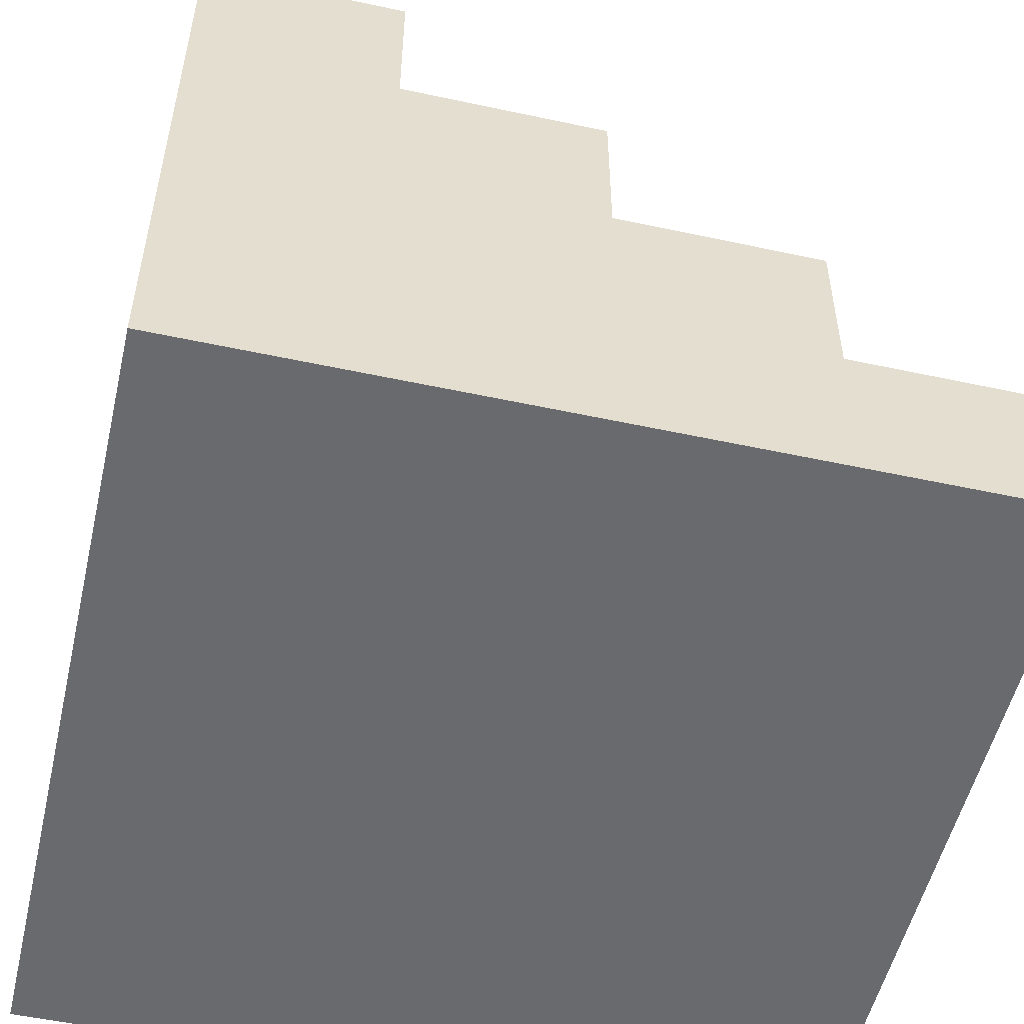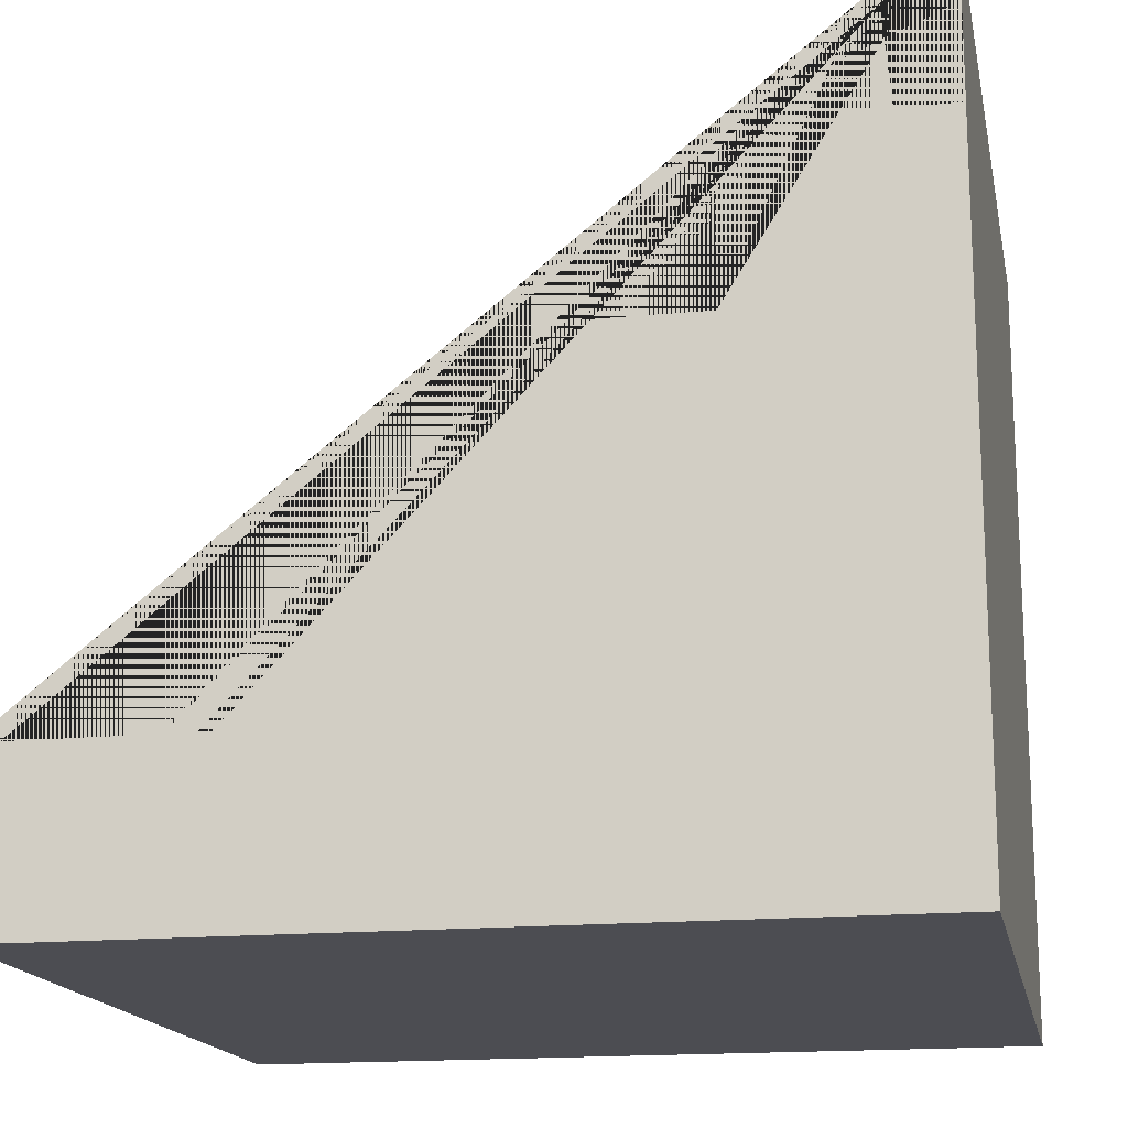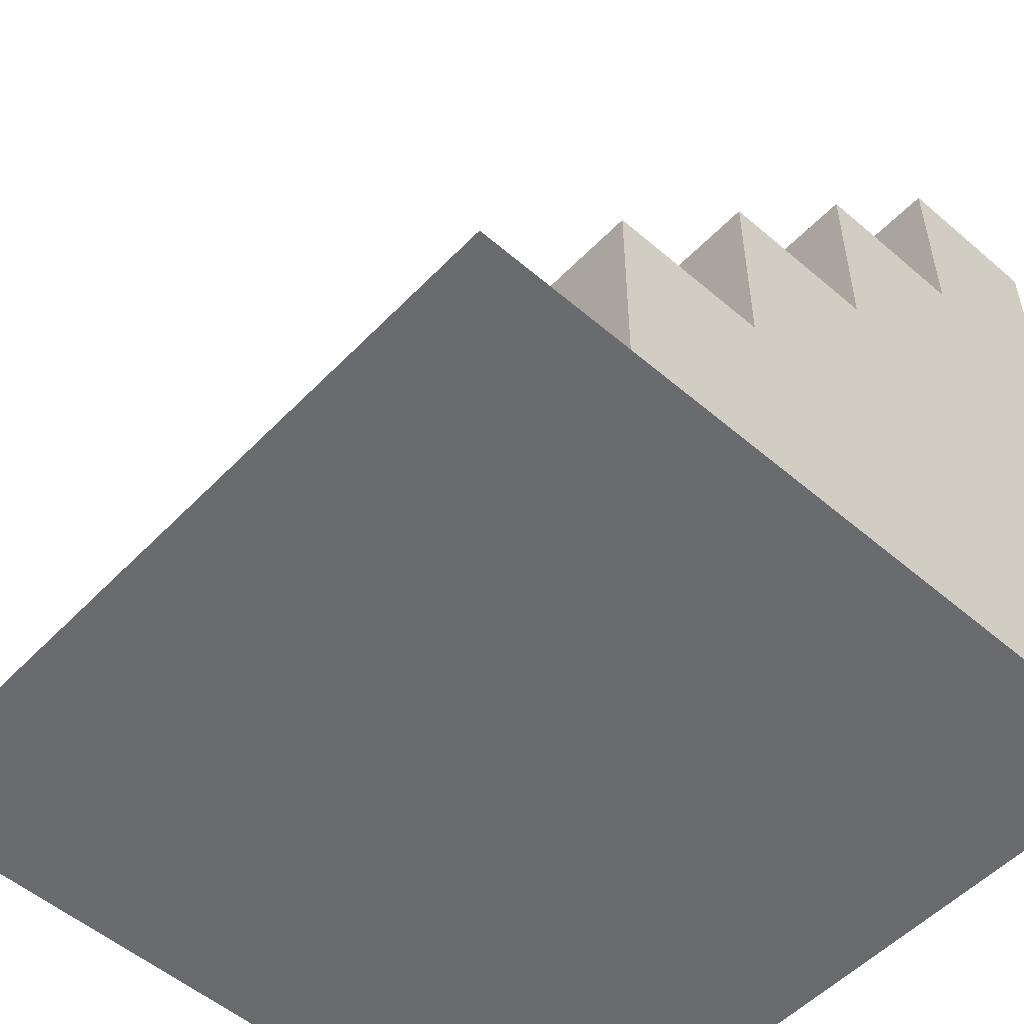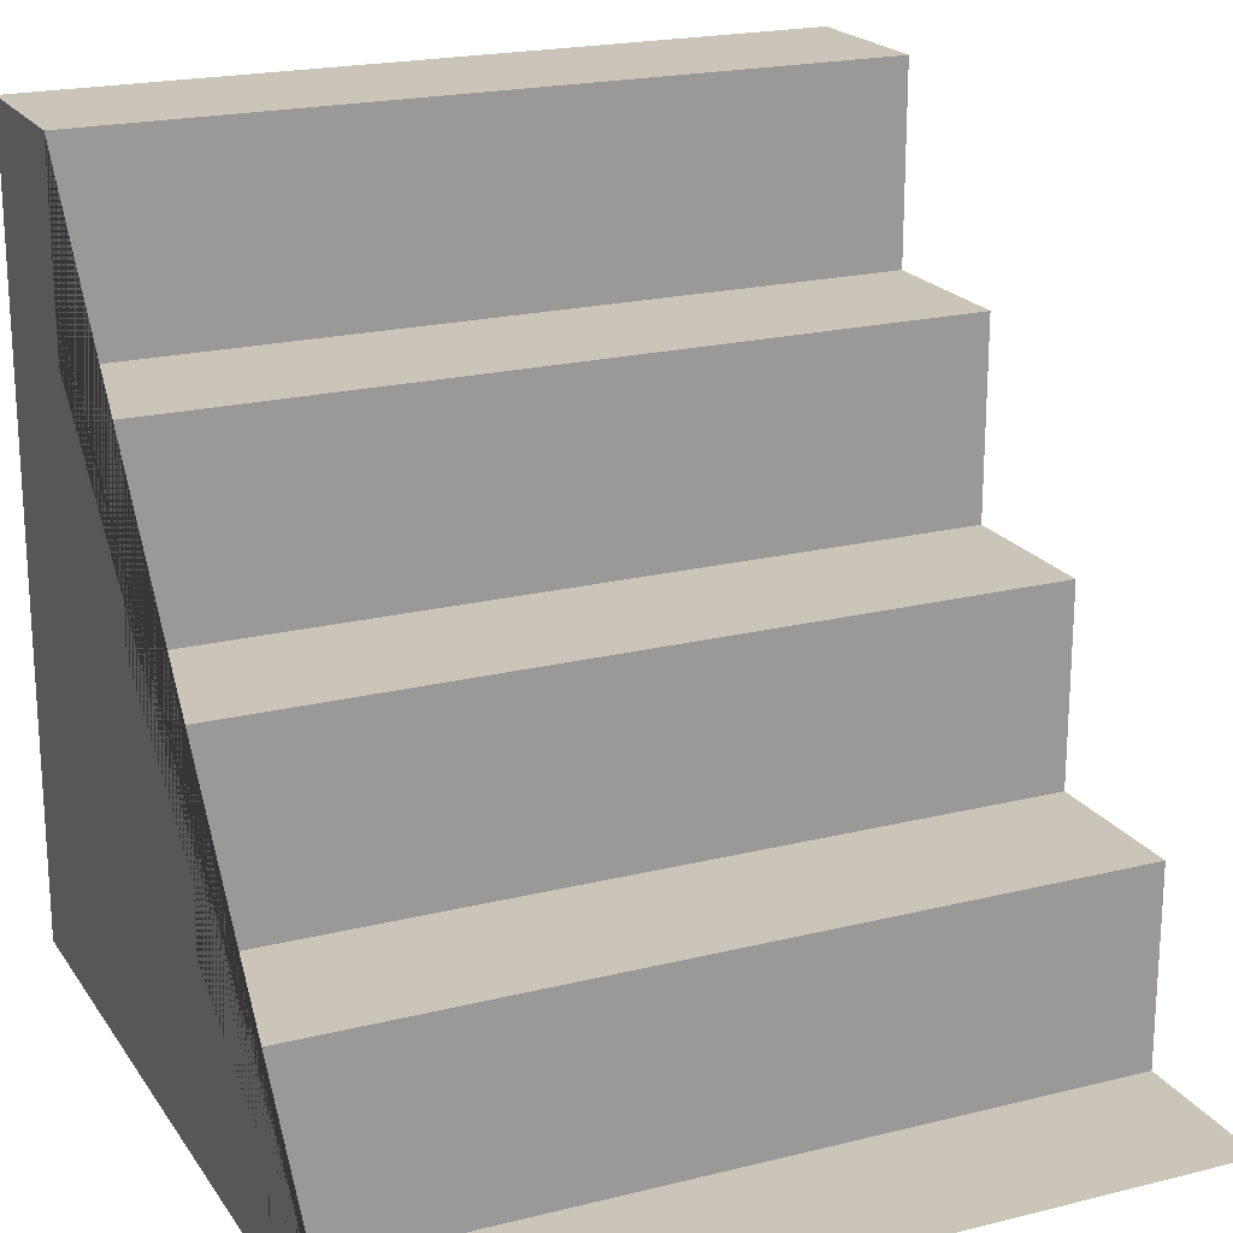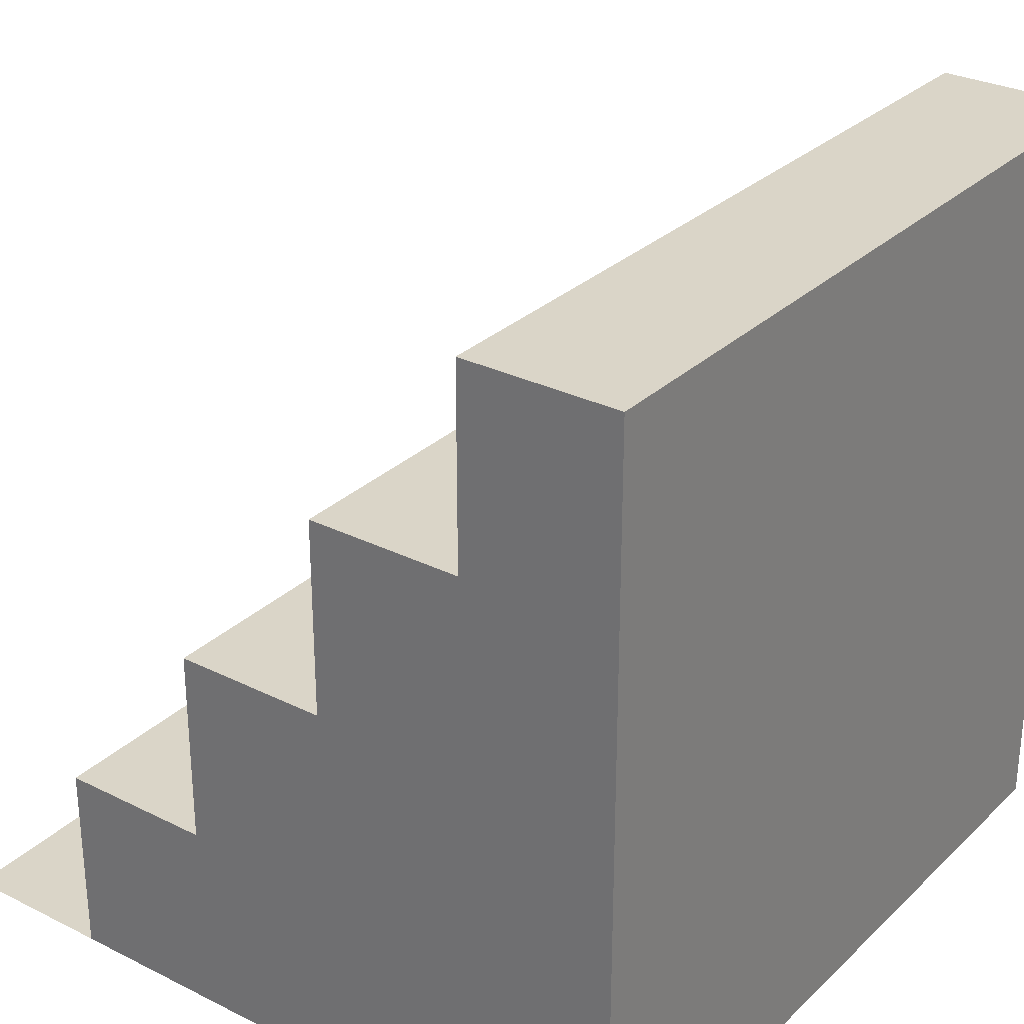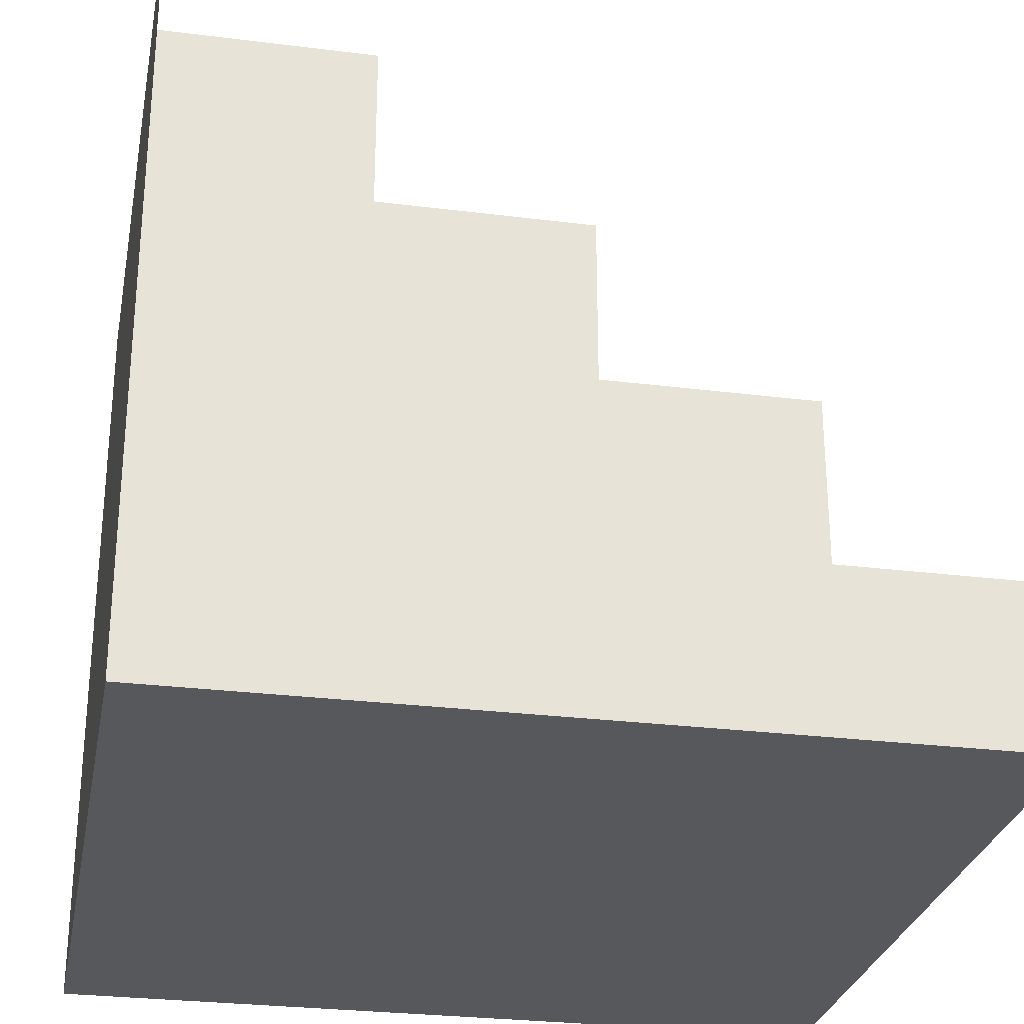
<metadata>
{"format":"obj","ext":"obj","renderer":"f3d","projection":"perspective","resolution":1024,"background":"white","views":[{"elev":-53.1,"azim":77.0,"up":"+Z"},{"elev":-16.4,"azim":-78.9,"up":"+Z"},{"elev":-53.3,"azim":47.5,"up":"+Y"},{"elev":20.5,"azim":-24.4,"up":"+Y"},{"elev":29.3,"azim":126.4,"up":"+Y"},{"elev":-28.1,"azim":79.2,"up":"+Z"}]}
</metadata>
<code>
o Stairs.001
v -1 0 2
v -1 0 0
v -1 2 0
v 1 0 2
v 1 0 0
v 1 2 0
v -1 0 2
v -1 2 0
v -1 0 1.6
v -1 0.5 1.6
v -1 0.5 1.2
v -1 1 1.2
v -1 1 0.8
v -1 1.5 0.8
v -1 1.5 0.4
v -1 2 0.4
v 1 2 0
v 1 0 2
v 1 2 0.4
v 1 1.5 0.4
v 1 1.5 0.8
v 1 1 0.8
v 1 1 1.2
v 1 0.5 1.2
v 1 0.5 1.6
v 1 0 1.6
f 6 3 8 17
f 2 3 6 5
f 1 7 9 10 11 12 13 14 15 16 8 3 2
f 2 1 4 5
f 5 6 17 19 20 21 22 23 24 25 26 18 4
f 17 8 16 19
f 19 16 15 20
f 20 15 14 21
f 21 14 13 22
f 22 13 12 23
f 23 12 11 24
f 24 11 10 25
f 25 10 9 26
f 4 18 7 1

</code>
